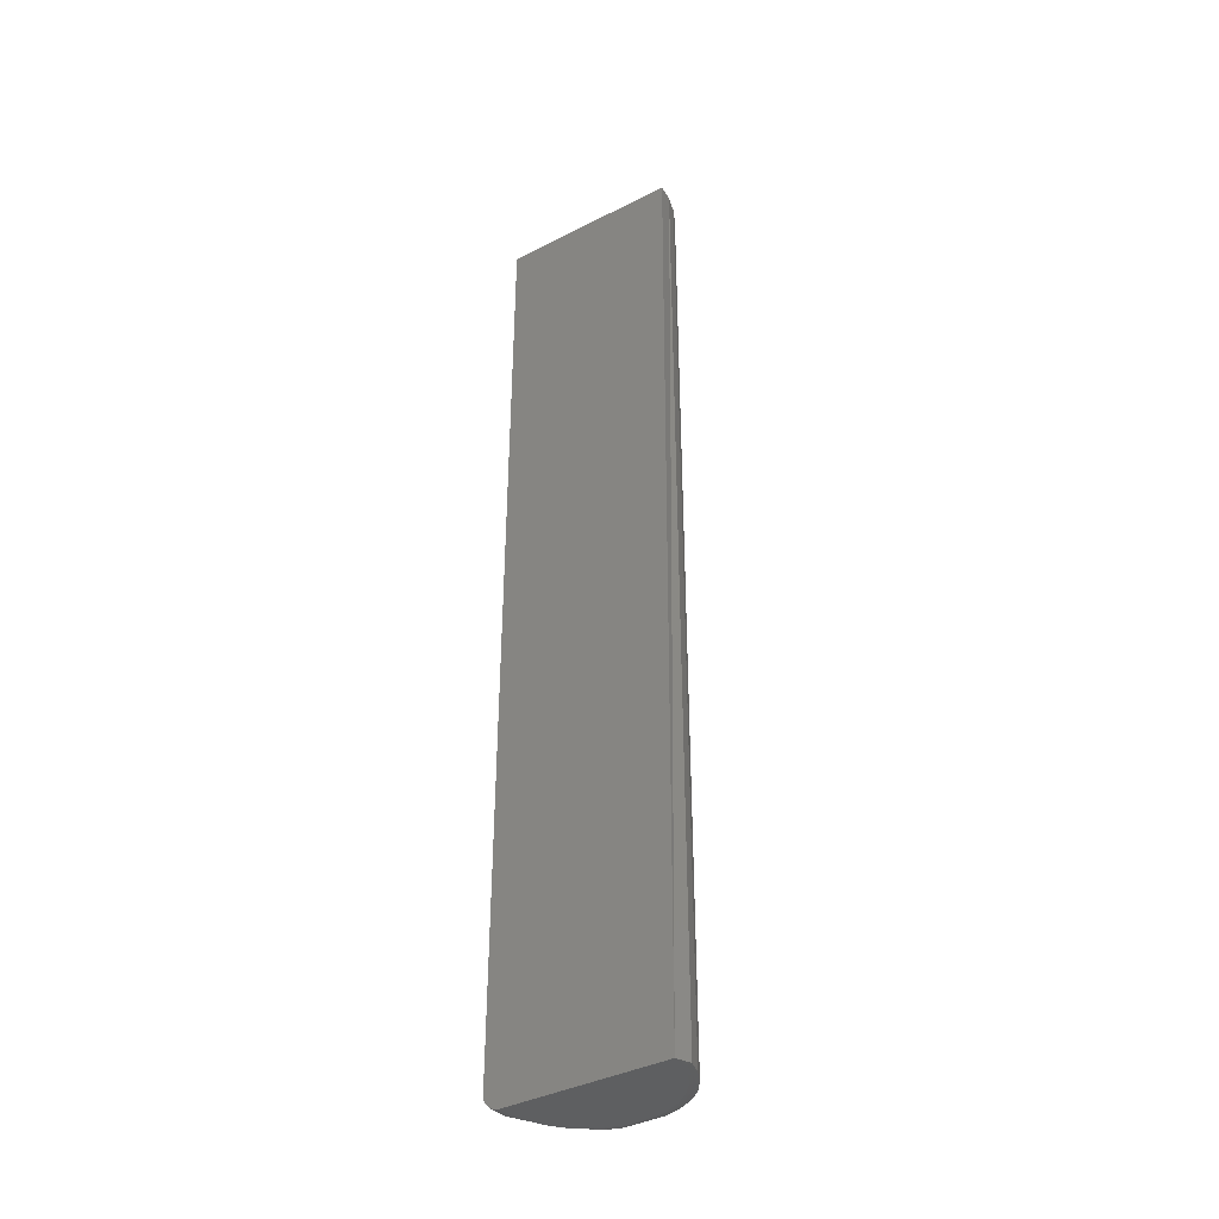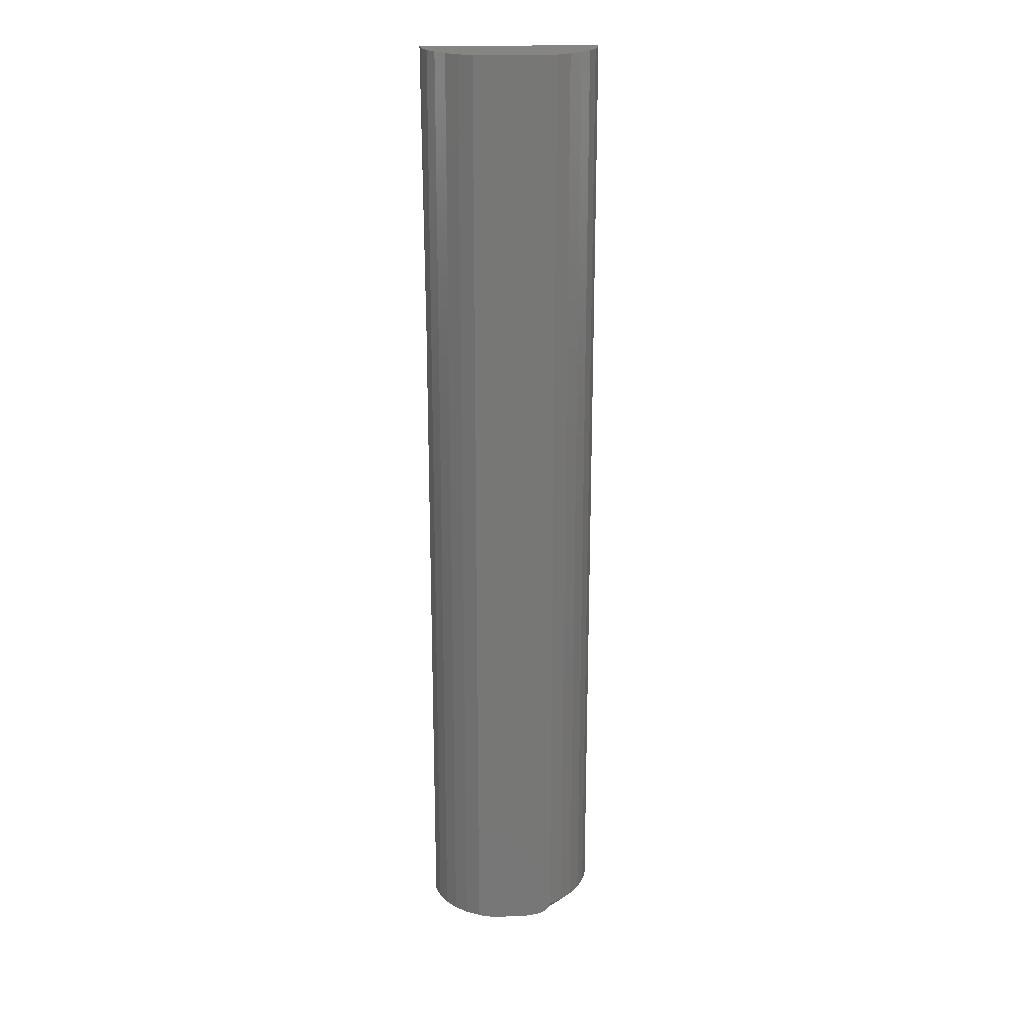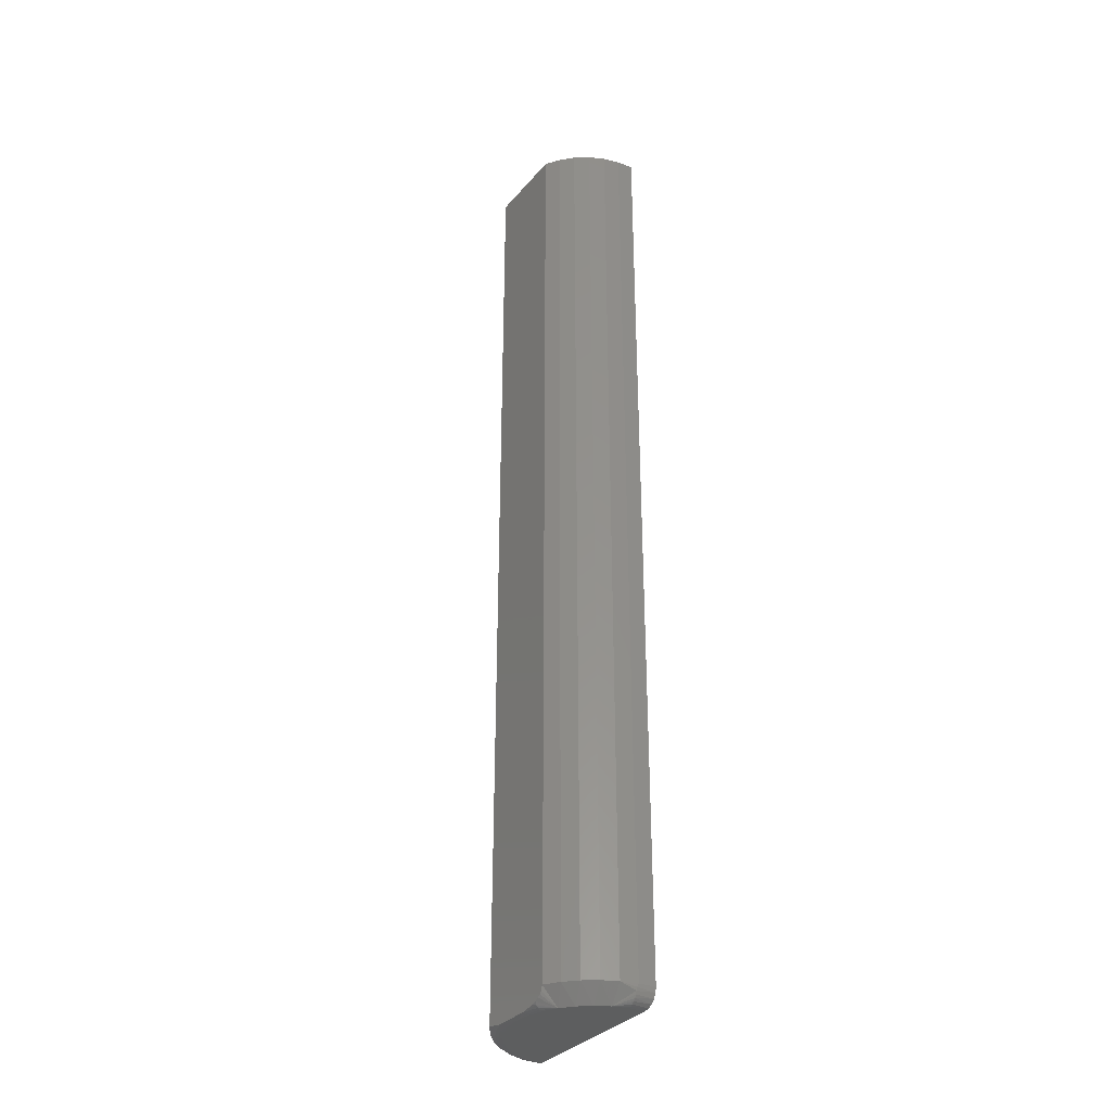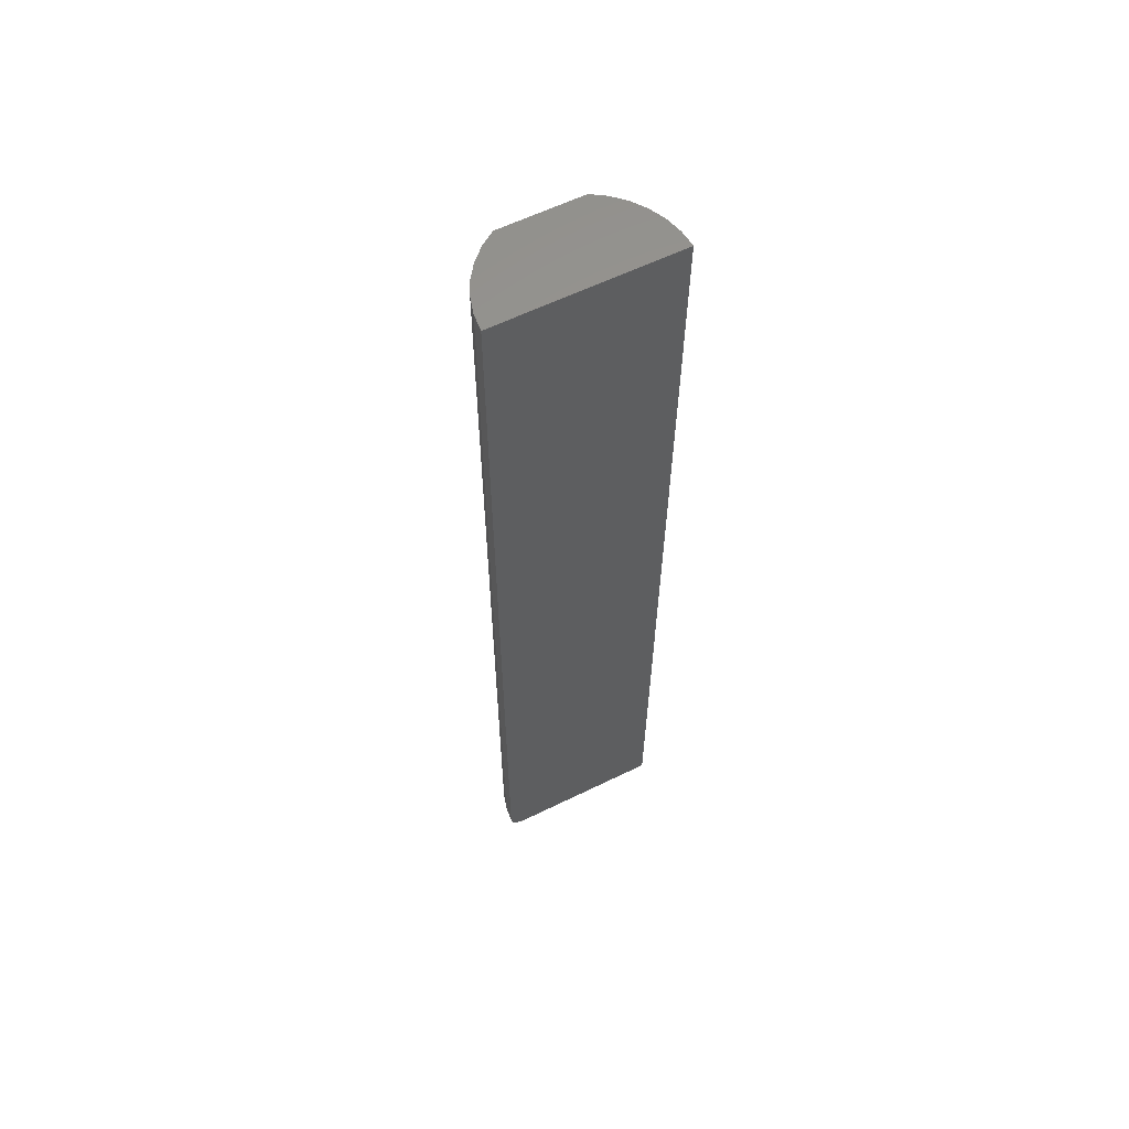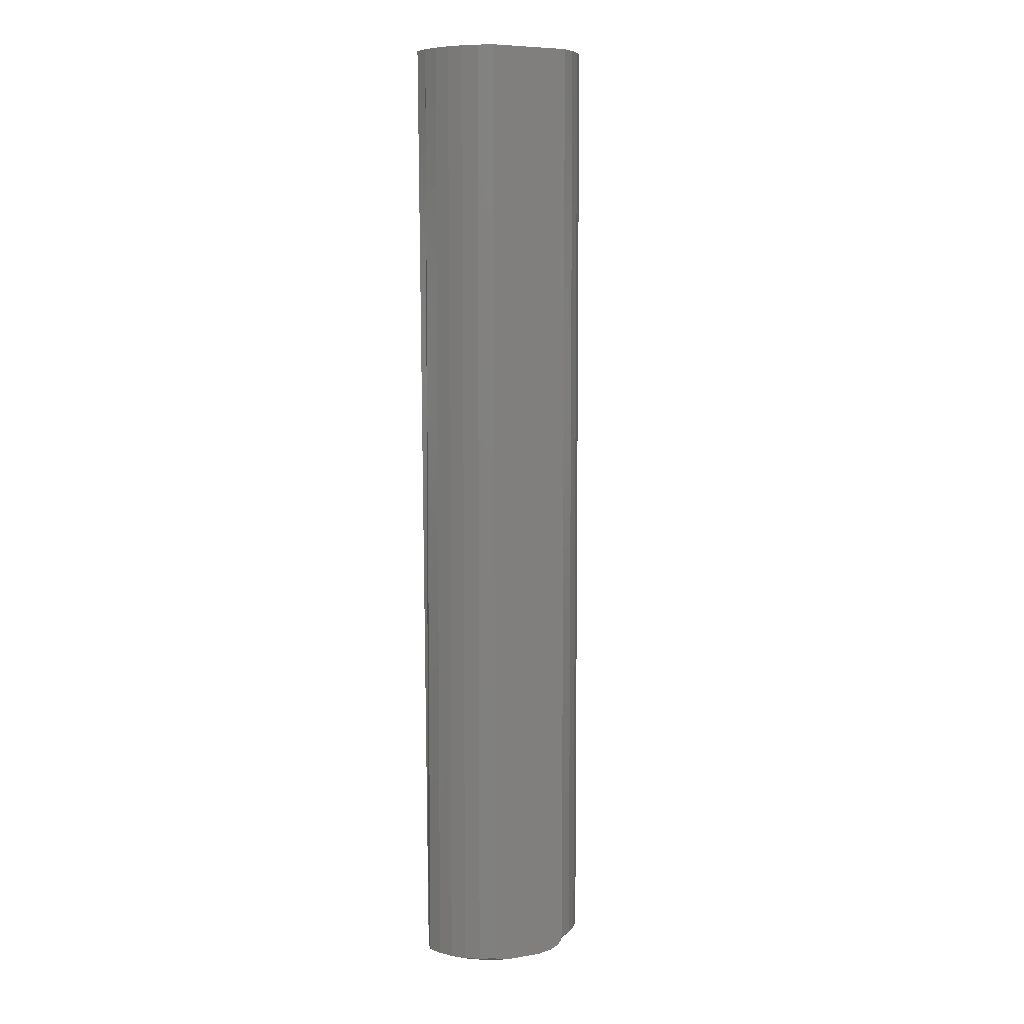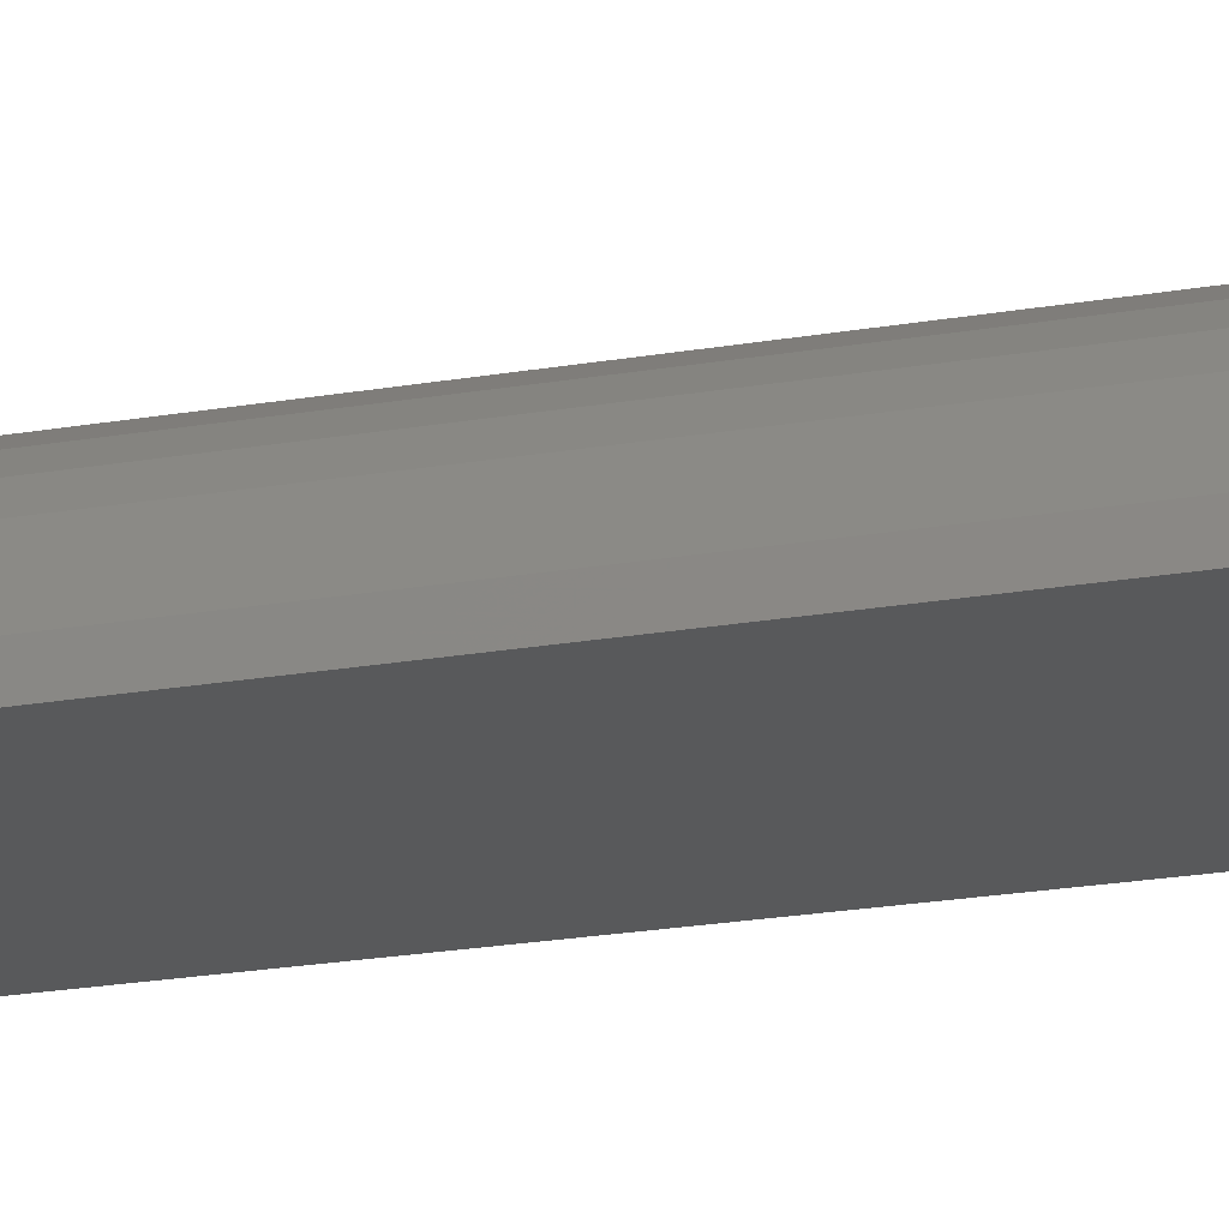
<metadata>
{"format":"stl","ext":"stl","renderer":"f3d","projection":"perspective","resolution":1024,"background":"white","views":[{"elev":-38.7,"azim":-147.3,"up":"+Y"},{"elev":20.8,"azim":-4.1,"up":"+Y"},{"elev":-33.8,"azim":56.0,"up":"+Y"},{"elev":60.3,"azim":153.4,"up":"+Y"},{"elev":7.1,"azim":-26.4,"up":"+Y"},{"elev":-20.8,"azim":107.9,"up":"+Z"}]}
</metadata>
<code>
# stl→obj: 80 verts, 156 faces
v 0.3348 -0.4688 0.2211
v 0.4098 -0.4688 0.2284
v 0.3356 -0.4688 0.2284
v 0.3711 -0.4688 0.2211
v 0.3727 -0.4688 0.2584
v 0.3654 -0.4688 0.2577
v 0.3583 -0.4688 0.2555
v 0.38 -0.4688 0.2577
v 0.3871 -0.4688 0.2555
v 0.3518 -0.4688 0.2521
v 0.3936 -0.4688 0.2521
v 0.3461 -0.4688 0.2475
v 0.3993 -0.4688 0.2475
v 0.3414 -0.4688 0.2418
v 0.404 -0.4688 0.2418
v 0.3379 -0.4688 0.2354
v 0.4076 -0.4688 0.2354
v 0.4106 -0.4688 0.2211
v 0.3316 0 0.2211
v 0.3324 0 0.229
v 0.3324 -0.468 0.229
v 0.3346 0 0.2368
v 0.3345 -0.4679 0.2367
v 0.3381 0 0.244
v 0.338 -0.4677 0.2439
v 0.3428 0 0.2505
v 0.3427 -0.4673 0.2504
v 0.3486 0 0.2561
v 0.3485 -0.4669 0.256
v 0.3553 0 0.2605
v 0.3553 -0.4662 0.2605
v 0.3634 -0.468 0.2605
v 0.3812 -0.4681 0.2605
v 0.3877 -0.4671 0.2605
v 0.3574 -0.467 0.2605
v 0.3947 -0.4609 0.2605
v 0.3899 -0.4663 0.2605
v 0.3916 -0.4654 0.2605
v 0.393 -0.4644 0.2605
v 0.3939 -0.4633 0.2605
v 0.3947 0 0.2605
v 0.4014 0 0.2561
v 0.4014 -0.4609 0.2561
v 0.4072 0 0.2505
v 0.4072 -0.4609 0.2505
v 0.4119 0 0.244
v 0.4119 -0.4609 0.244
v 0.4154 0 0.2368
v 0.4154 -0.4609 0.2368
v 0.4176 0 0.229
v 0.4176 -0.4609 0.229
v 0.4184 0 0.2211
v 0.4184 -0.4609 0.2211
v 0.418 -0.4634 0.2211
v 0.4169 -0.4655 0.2211
v 0.4152 -0.4673 0.2211
v 0.413 -0.4684 0.2211
v 0.4113 -0.4686 0.2286
v 0.4173 -0.4625 0.2299
v 0.3567 -0.4674 0.2596
v 0.3341 -0.4686 0.2286
v 0.3578 -0.4686 0.257
v 0.4152 -0.4665 0.2294
v 0.414 -0.4674 0.2292
v 0.4169 -0.4639 0.2298
v 0.3888 -0.4674 0.2595
v 0.3804 -0.4686 0.2591
v 0.3572 -0.4682 0.2583
v 0.344 -0.4682 0.2496
v 0.3495 -0.4674 0.2557
v 0.3365 -0.4686 0.2359
v 0.3389 -0.4682 0.2435
v 0.4127 -0.4682 0.2289
v 0.4162 -0.4653 0.2296
v 0.3883 -0.4682 0.2583
v 0.3877 -0.4686 0.2569
v 0.351 -0.4686 0.2534
v 0.3502 -0.4682 0.2546
v 0.345 -0.4686 0.2486
v 0.3401 -0.4686 0.2427
f 1 2 3
f 1 4 2
f 5 6 7
f 8 5 7
f 8 7 9
f 9 7 10
f 9 10 11
f 11 10 12
f 11 12 13
f 13 12 14
f 13 14 15
f 15 14 16
f 15 16 17
f 17 16 3
f 17 3 2
f 18 2 4
f 19 1 20
f 20 1 21
f 20 21 22
f 22 21 23
f 22 23 24
f 24 23 25
f 24 25 26
f 26 25 27
f 26 27 28
f 28 27 29
f 28 29 30
f 30 29 31
f 32 33 34
f 32 34 35
f 36 31 35
f 36 35 34
f 36 34 37
f 36 37 38
f 36 38 39
f 36 39 40
f 41 30 36
f 36 30 31
f 41 36 42
f 42 36 43
f 42 43 44
f 44 43 45
f 44 45 46
f 46 45 47
f 46 47 48
f 48 47 49
f 48 49 50
f 50 49 51
f 50 51 52
f 52 51 53
f 54 55 56
f 54 56 57
f 54 57 18
f 54 18 4
f 54 4 1
f 54 1 53
f 52 53 19
f 19 53 1
f 18 58 2
f 18 57 58
f 53 59 54
f 53 51 59
f 31 60 35
f 31 29 60
f 1 61 21
f 1 3 61
f 45 13 15
f 45 15 47
f 43 13 45
f 32 62 6
f 32 6 5
f 32 5 33
f 63 64 56
f 56 55 63
f 59 65 54
f 49 65 59
f 49 59 51
f 33 66 34
f 66 37 34
f 5 8 67
f 5 67 33
f 62 7 6
f 62 32 68
f 68 32 35
f 68 35 60
f 69 70 27
f 27 70 29
f 71 72 23
f 23 72 25
f 17 2 58
f 17 58 73
f 17 73 64
f 17 64 63
f 17 63 74
f 17 74 65
f 17 65 49
f 17 49 47
f 17 47 15
f 11 13 43
f 11 43 36
f 11 36 40
f 11 40 39
f 11 39 38
f 11 38 37
f 11 37 66
f 11 66 75
f 11 75 76
f 11 76 9
f 56 64 57
f 57 64 73
f 57 73 58
f 54 65 55
f 55 65 74
f 55 74 63
f 8 9 67
f 67 9 76
f 67 76 33
f 33 76 75
f 33 75 66
f 10 7 77
f 77 7 62
f 77 62 78
f 78 62 68
f 78 68 70
f 70 68 60
f 70 60 29
f 12 10 79
f 79 10 77
f 79 77 69
f 69 77 78
f 69 78 70
f 14 12 80
f 80 12 79
f 80 79 72
f 72 79 69
f 72 69 25
f 25 69 27
f 16 14 71
f 71 14 80
f 71 80 72
f 3 16 61
f 61 16 71
f 61 71 21
f 21 71 23
f 42 28 41
f 28 30 41
f 26 28 42
f 44 26 42
f 24 26 44
f 46 24 44
f 22 24 46
f 48 22 46
f 20 22 48
f 48 50 20
f 20 50 52
f 20 52 19

</code>
